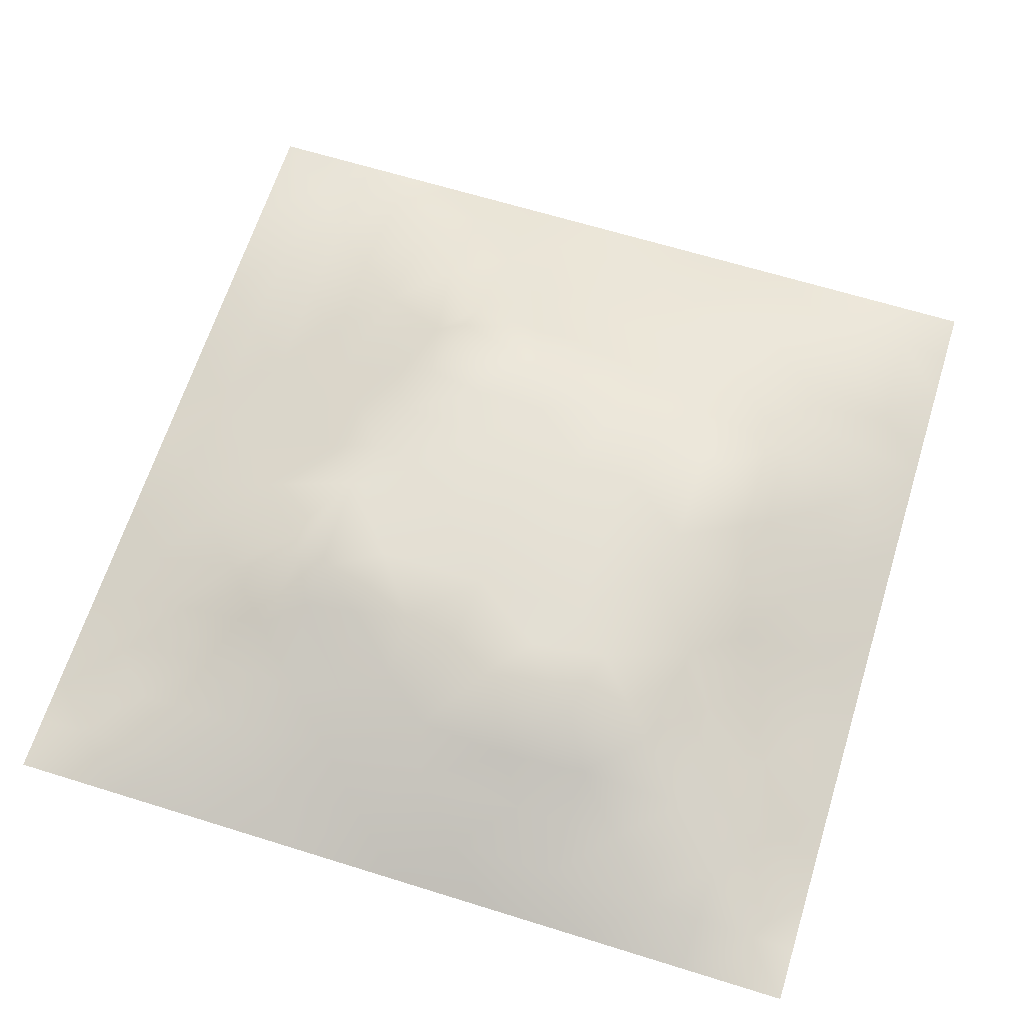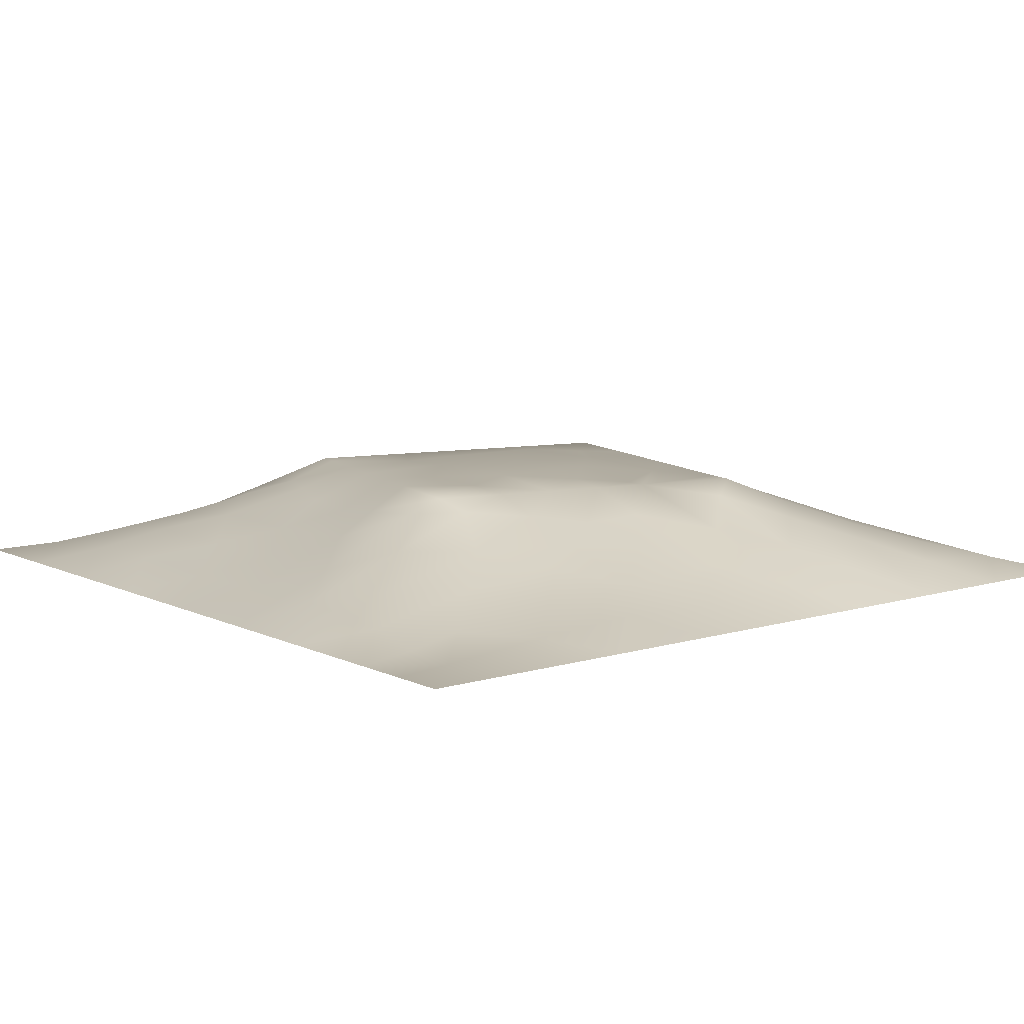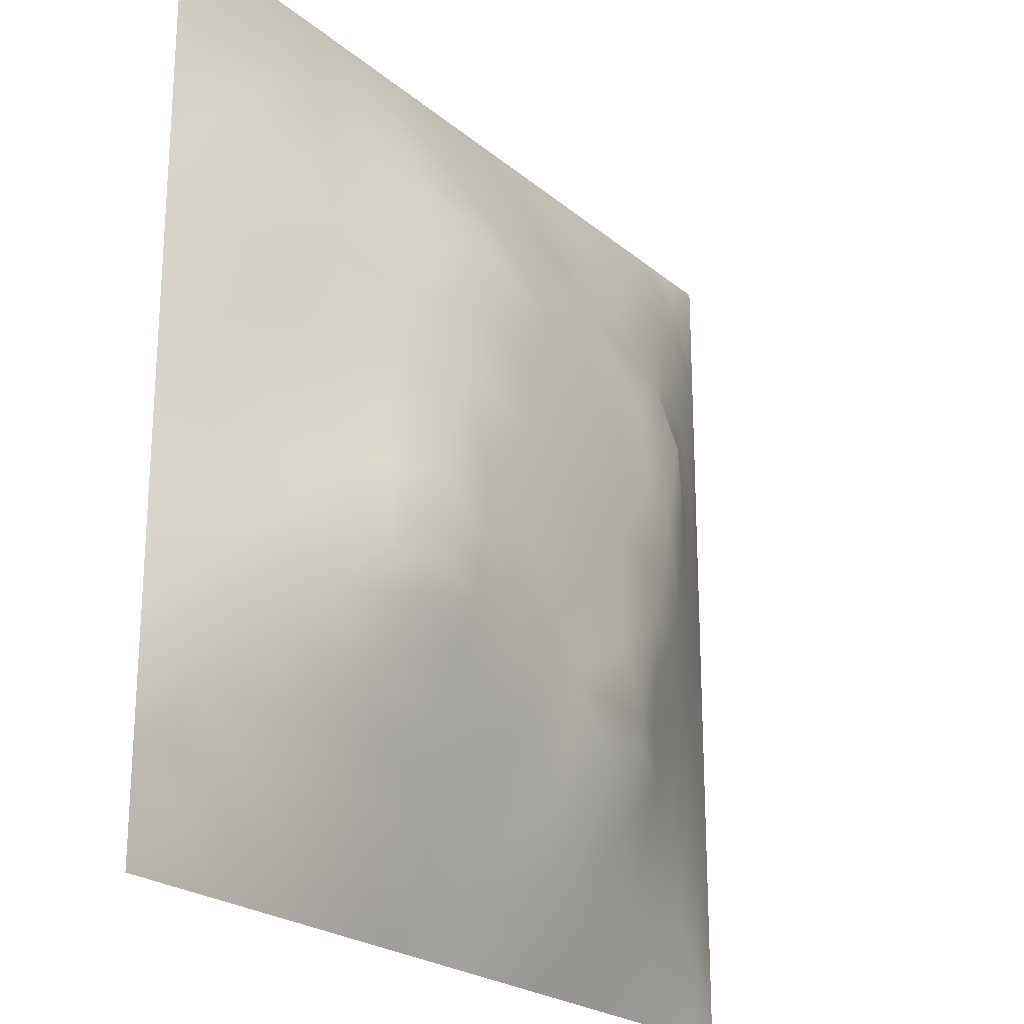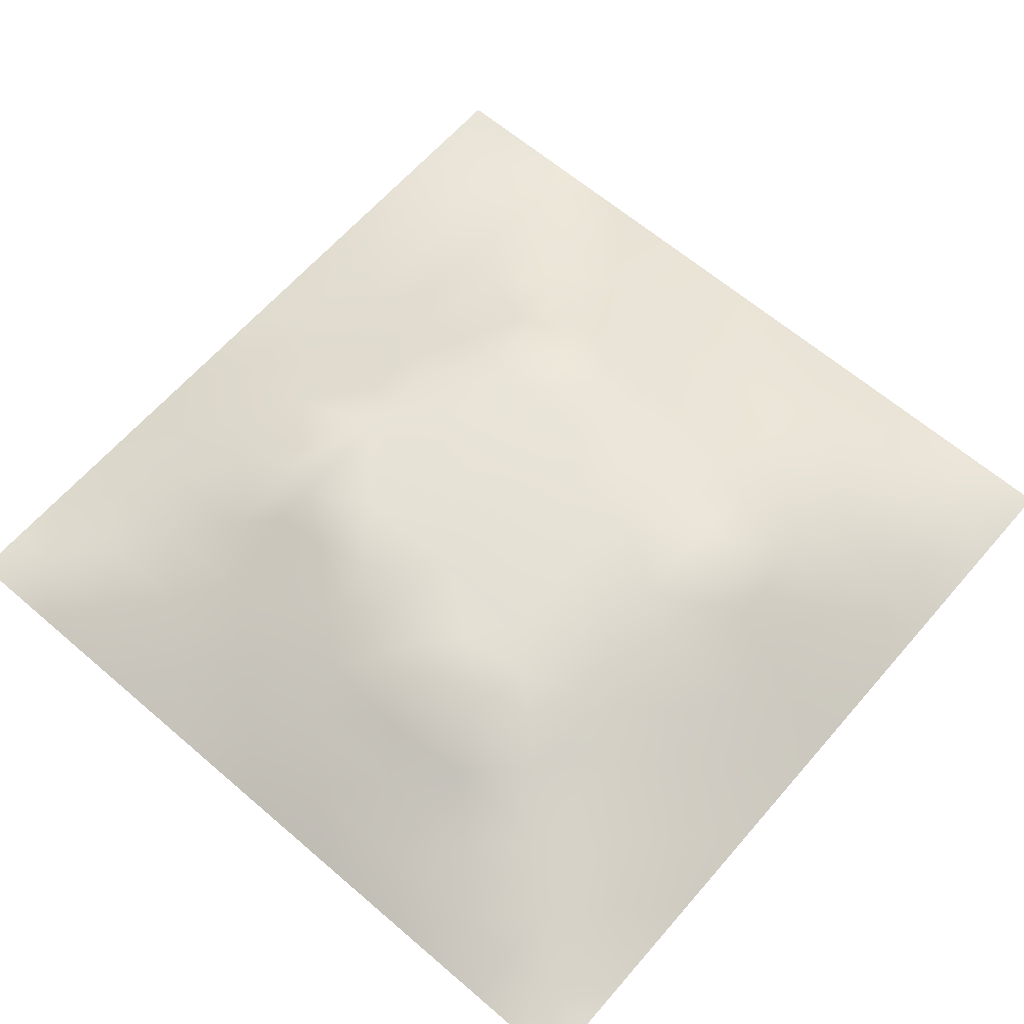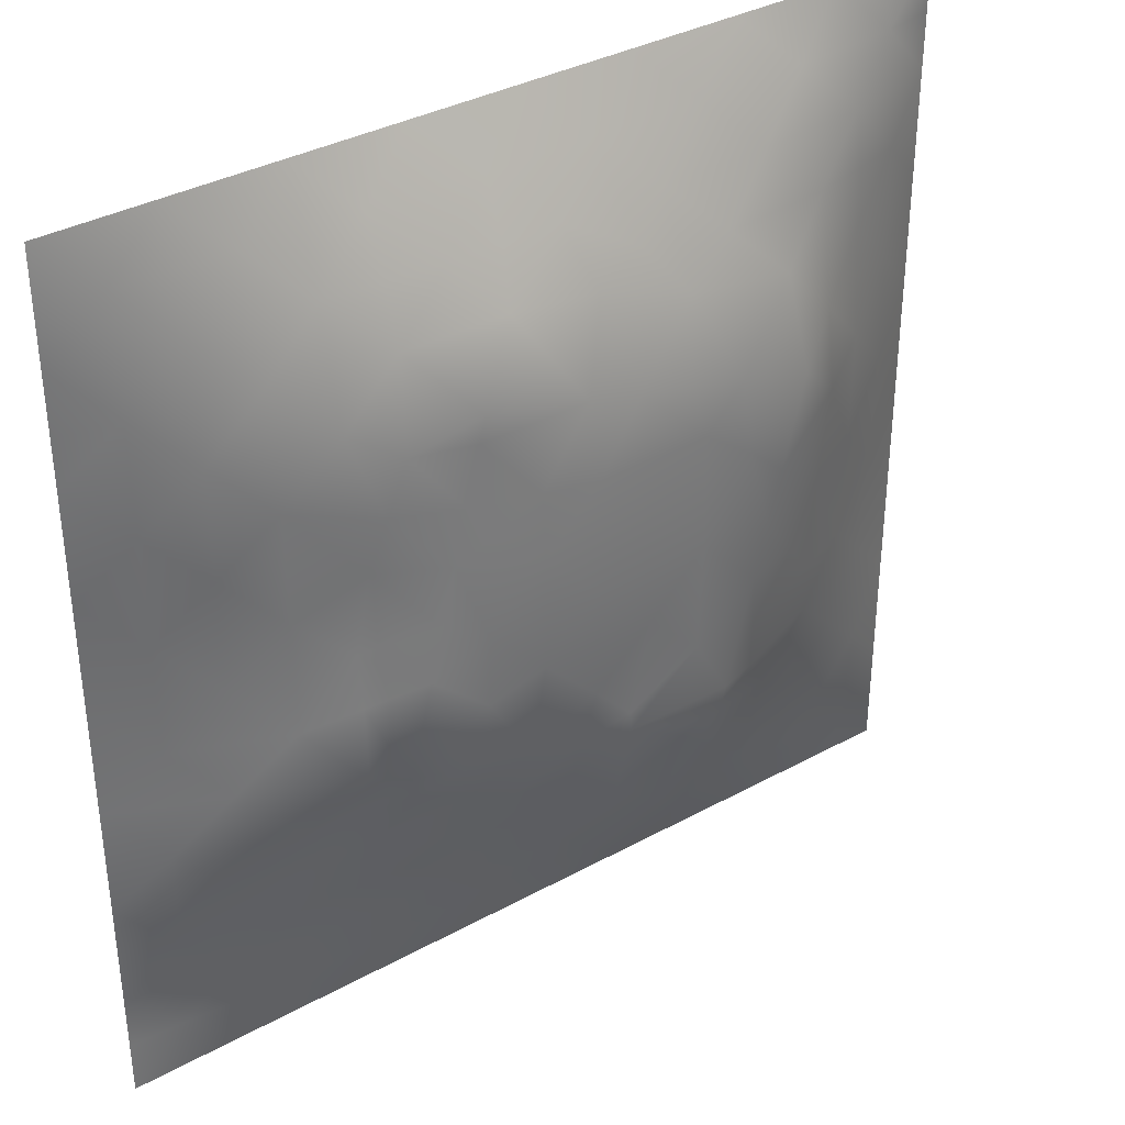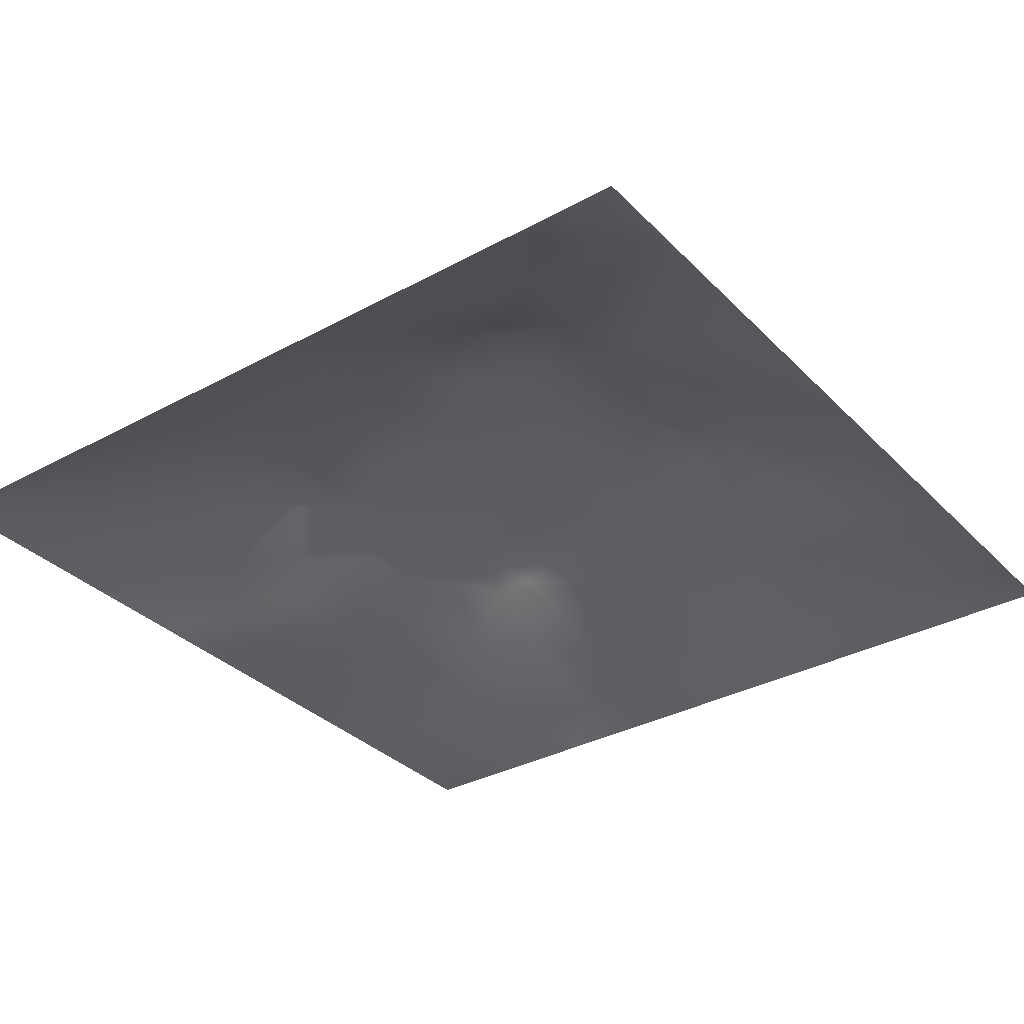
<metadata>
{"format":"obj","ext":"obj","renderer":"f3d","projection":"perspective","resolution":1024,"background":"white","views":[{"elev":64.9,"azim":107.4,"up":"+Z"},{"elev":9.2,"azim":-38.8,"up":"+Z"},{"elev":-22.6,"azim":-54.5,"up":"+Y"},{"elev":63.6,"azim":130.9,"up":"+Z"},{"elev":35.9,"azim":-35.8,"up":"+Y"},{"elev":-33.6,"azim":126.7,"up":"+Z"}]}
</metadata>
<code>
v -0 0 -0
v 1 0 -0
v -0 1 0
v 1 1 0
v 0.5008 0.5007 0.1284
v -0 0.5 0
v 0.5 1 0
v 1 0.5 0
v 0.5 -0 0
v 0.2455 0.7564 0.08129
v 0.7579 0.7573 0.08926
v 0.2445 0.2462 0.07516
v 0.7553 0.2436 0.08369
v 0.75 0 0
v 0.25 0 0
v 1 0.75 0
v 1 0.25 0
v 0.25 1 0
v 0.75 1 0
v 0 0.25 0
v 0 0.75 -0
v 0.3632 0.2178 0.07354
v 0.6334 0.7791 0.0938
v 0.7143 0.3582 0.1116
v 0.6801 0.6765 0.1199
v 0.8795 0.3737 0.05264
v 0.6263 0.1183 0.05755
v 0.6305 0.3696 0.1217
v 0.878 0.1218 0.03465
v 0.3747 0.1248 0.03893
v 0.124 0.125 0.01919
v 0.4925 0.2457 0.0933
v 0.8814 0.627 0.05805
v 0.6319 0.631 0.1235
v 0.8794 0.8793 0.03884
v 0.3739 0.8832 0.06046
v 0.2589 0.6031 0.09067
v 0.1225 0.8778 0.03259
v 0.1226 0.6265 0.046
v 0.6268 0.8798 0.05253
v 0.1205 0.3741 0.05054
v 0.2491 0.1246 0.03294
v 0.8803 0.753 0.04988
v 0.8795 0.2475 0.04765
v 0.2486 0.8794 0.04546
v 0.7533 0.8808 0.05056
v 0.1201 0.2486 0.04463
v 0.1201 0.7526 0.04879
v 0.3005 0.7217 0.09949
v 0.3106 0.8825 0.05632
v 0.5533 0.7077 0.1199
v 0.8809 0.5004 0.05755
v 0.3665 0.7231 0.12
v 0.2418 0.4544 0.0968
v 0 0.375 0
v 0.5004 0.8831 0.06158
v 0.5012 0.6314 0.1252
v 0.2403 0.3717 0.1037
v 0.123 0.5001 0.04617
v 0.3704 0.5007 0.1233
v 0.6293 0.2414 0.1045
v 0.5006 0.1228 0.04663
v 0.5002 0.3703 0.1231
v 0 0.625 0
v 0 0.875 0
v 0 0.125 0
v 0.625 1 0
v 0.875 1 0
v 0.125 1 0
v 0.375 1 0
v 1 0.375 0
v 1 0.125 0
v 1 0.875 0
v 1 0.625 0
v 0.375 0 0
v 0.125 0 0
v 0.875 0 0
v 0.625 0 0
v 0.7527 0.1183 0.05301
v 0.6314 0.5006 0.1262
v 0.7204 0.4877 0.1199
v 0.05788 0.3122 0.02951
v 0.1826 0.4365 0.07338
v 0.1797 0.3096 0.07437
v 0.06094 0.4374 0.02433
v 0.6886 0.9408 0.02748
v 0.6919 0.8198 0.07583
v 0.5629 0.9407 0.02883
v 0.05929 0.6884 0.02762
v 0.1827 0.691 0.06974
v 0.06162 0.5629 0.02274
v 0.1867 0.9402 0.02309
v 0.1839 0.8169 0.0548
v 0.06155 0.9385 0.01245
v 0.4359 0.5662 0.1266
v 0.8804 0.8164 0.04611
v 0.9375 0 -0
v 0.3093 0.8215 0.07931
v 0.4374 0.9418 0.03143
v 0.9413 0.8142 0.02616
v 0.8185 0.8185 0.0624
v 0.9389 0.9387 0.01292
v 0.9375 1 0
v 0.5664 0.566 0.1272
v 0.7051 0.4257 0.1199
v 0.8287 0.594 0.08475
v 0.821 0.6919 0.08129
v 0.9417 0.563 0.03167
v 0.4922 0.7226 0.1199
v 0.8804 0.69 0.05342
v 0.435 0.4355 0.1263
v 0.1873 0.06224 0.0143
v 0.06254 0.06282 0.00354
v 0.1841 0.1855 0.04623
v 0.3124 0.0614 0.02154
v 0.3105 0.1863 0.05674
v 0.4378 0.06337 0.01742
v 0.8139 0.05854 0.0263
v 0.9393 0.06069 0.01698
v 0.437 0.8822 0.0597
v 0.5658 0.4353 0.1269
v 0.5263 0.8138 0.08844
v 0.5641 0.1816 0.07719
v 0.691 0.1795 0.07858
v 0.5629 0.05994 0.02722
v 0.9394 0.3118 0.02459
v 0.8186 0.3089 0.07389
v 0.9401 0.4374 0.02801
v 0.312 0.9412 0.02835
v -0 0.0625 -0
v 0.8164 0.1828 0.05624
v 0.8077 0.3698 0.08253
v 0.6883 0.05863 0.02909
v 0.06228 0.1256 0.006966
v 0.941 0.1861 0.02562
v 0.437 0.1848 0.06669
v 0.05991 0.187 0.0208
v 0.0625 1 0
v 0.9411 0.6886 0.0289
v 0.6894 0.3643 0.1199
v 0.0605 0.8136 0.02134
v 0.8143 0.9411 0.02587
v 0.1846 0.5638 0.06799
v 0.3594 0.3436 0.1199
v 0.3506 0.6582 0.1199
v 0.6665 0.2681 0.1199
v 0.2782 0.3635 0.1199
v 0.7618 0.6565 0.1199
v 0.3735 0.7518 0.1199
v 0.486 0.3125 0.1199
v 0.5824 0.8392 0.07614
v 0.2889 0.3274 0.1075
v 0.3354 0.5964 0.1199
v 0.7197 0.2936 0.1034
v 0.9416 0.8773 0.02479
v 0.4347 0.6416 0.1227
v 0.2771 0.6625 0.09812
v 0.7354 0.55 0.1199
v 0.6159 0.6923 0.1199
v 0.3049 0.4721 0.1199
v 0.4227 0.3281 0.1199
v 0.3597 0.2904 0.09925
v 0.5472 0.2975 0.1199
v 0.32 0.5337 0.1199
v 0.4165 0.2528 0.09051
v 0.4244 0.8256 0.08732
v 0.8197 0.4817 0.08057
v 0.5461 0.3215 0.1203
v 0.3702 0.4152 0.1217
v 0.775 0.4227 0.09747
v 0.2411 0.516 0.09092
v 0.6733 0.2969 0.1199
v 0.6921 0.5879 0.1208
v 1 0.9375 0
f 129 99 70
f 112 31 113
f 170 132 167
f 26 167 132
f 58 152 147
f 114 12 47
f 101 35 46
f 129 36 99
f 66 130 113
f 152 12 162
f 11 25 148
f 120 99 36
f 115 112 15
f 140 28 172
f 114 137 31
f 76 112 113
f 84 47 12
f 15 112 76
f 115 15 75
f 45 92 93
f 62 117 125
f 16 100 139
f 22 30 136
f 38 93 92
f 62 125 123
f 165 22 136
f 147 54 58
f 83 58 54
f 57 95 104
f 116 30 22
f 42 112 115
f 9 125 117
f 140 105 28
f 155 100 73
f 129 70 18
f 24 170 105
f 165 162 22
f 114 31 42
f 150 165 32
f 37 153 157
f 164 153 37
f 146 163 61
f 104 80 34
f 41 58 83
f 32 165 136
f 161 144 162
f 51 159 23
f 156 109 53
f 78 125 9
f 121 80 5
f 154 24 172
f 147 144 169
f 44 126 26
f 122 109 51
f 162 165 161
f 123 163 32
f 60 169 111
f 63 121 111
f 63 161 150
f 25 159 34
f 81 170 167
f 30 115 117
f 84 152 58
f 51 109 57
f 34 159 51
f 11 148 107
f 5 104 95
f 85 55 41
f 82 137 47
f 29 119 135
f 72 135 119
f 84 12 152
f 84 58 41
f 47 137 114
f 59 85 83
f 55 82 41
f 20 137 82
f 20 66 137
f 55 20 82
f 59 91 85
f 21 141 65
f 6 85 91
f 94 138 3
f 41 82 84
f 172 163 146
f 149 49 53
f 92 18 69
f 94 69 138
f 59 83 143
f 167 106 158
f 171 143 83
f 106 167 52
f 157 90 37
f 166 120 36
f 38 92 94
f 81 167 158
f 98 166 36
f 164 171 160
f 45 10 98
f 156 145 153
f 162 12 22
f 116 22 12
f 50 45 98
f 50 98 36
f 160 54 147
f 129 50 36
f 26 128 52
f 23 11 87
f 140 172 24
f 122 166 109
f 47 84 82
f 48 38 141
f 65 94 3
f 169 60 160
f 56 88 99
f 7 99 88
f 164 160 60
f 64 91 89
f 173 34 80
f 93 38 48
f 23 25 11
f 93 10 45
f 48 90 93
f 25 23 159
f 59 39 91
f 143 39 59
f 64 89 21
f 89 91 39
f 6 91 64
f 63 111 161
f 135 44 29
f 6 55 85
f 154 127 132
f 155 102 35
f 143 90 39
f 102 155 73
f 75 117 115
f 53 145 156
f 43 101 107
f 111 169 161
f 172 146 154
f 11 107 101
f 133 27 78
f 150 161 165
f 65 141 94
f 142 46 35
f 37 90 143
f 37 143 171
f 163 168 150
f 157 10 90
f 49 98 10
f 49 10 157
f 145 157 153
f 34 51 57
f 119 29 118
f 145 49 157
f 105 170 81
f 135 72 17
f 156 57 109
f 53 49 145
f 149 166 98
f 149 98 49
f 38 94 141
f 5 95 111
f 95 57 156
f 163 150 32
f 60 111 95
f 168 163 28
f 168 121 63
f 172 28 163
f 34 57 104
f 168 63 150
f 9 117 75
f 79 13 124
f 144 152 162
f 95 156 153
f 87 46 40
f 88 151 40
f 83 54 171
f 96 43 100
f 37 171 164
f 77 119 118
f 134 66 113
f 122 23 151
f 169 144 161
f 40 46 86
f 90 48 39
f 112 42 31
f 133 14 79
f 118 79 14
f 167 26 52
f 130 1 113
f 13 131 127
f 79 124 133
f 80 104 5
f 46 87 101
f 147 152 144
f 173 25 34
f 109 166 149
f 29 131 118
f 27 123 125
f 11 101 87
f 33 52 108
f 107 33 110
f 139 33 108
f 136 30 62
f 33 106 52
f 21 89 141
f 110 33 139
f 103 68 102
f 107 106 33
f 117 62 30
f 148 25 173
f 148 173 158
f 148 106 107
f 43 139 100
f 124 146 61
f 43 107 110
f 27 124 61
f 54 160 171
f 100 155 35
f 43 110 139
f 115 30 42
f 74 139 108
f 4 103 102
f 7 70 99
f 116 42 30
f 151 23 40
f 68 142 102
f 86 46 142
f 142 35 102
f 88 56 151
f 31 134 113
f 19 86 142
f 69 94 92
f 56 166 122
f 148 158 106
f 44 127 131
f 105 81 80
f 89 39 48
f 56 122 151
f 122 51 23
f 129 18 45
f 92 45 18
f 56 99 120
f 56 120 166
f 88 40 86
f 67 88 86
f 67 7 88
f 19 67 86
f 68 19 142
f 87 40 23
f 42 116 114
f 174 4 102
f 73 174 102
f 16 73 100
f 74 16 139
f 8 74 108
f 131 79 118
f 8 108 128
f 76 113 1
f 35 96 100
f 96 35 101
f 78 27 125
f 52 128 108
f 128 71 8
f 48 141 89
f 24 105 140
f 126 17 71
f 127 44 26
f 26 126 128
f 123 61 163
f 71 128 126
f 132 127 26
f 17 126 135
f 10 93 90
f 124 13 146
f 43 96 101
f 131 13 79
f 149 53 109
f 29 44 131
f 12 114 116
f 66 134 137
f 44 135 126
f 85 41 83
f 160 147 169
f 119 2 72
f 133 124 27
f 134 31 137
f 77 118 14
f 60 153 164
f 81 158 173
f 154 146 13
f 14 133 78
f 24 132 170
f 154 132 24
f 81 173 80
f 121 28 80
f 28 105 80
f 121 5 111
f 97 2 119
f 60 95 153
f 97 119 77
f 154 13 127
f 168 28 121
f 123 27 61
f 129 45 50
f 136 62 32
f 123 32 62

</code>
